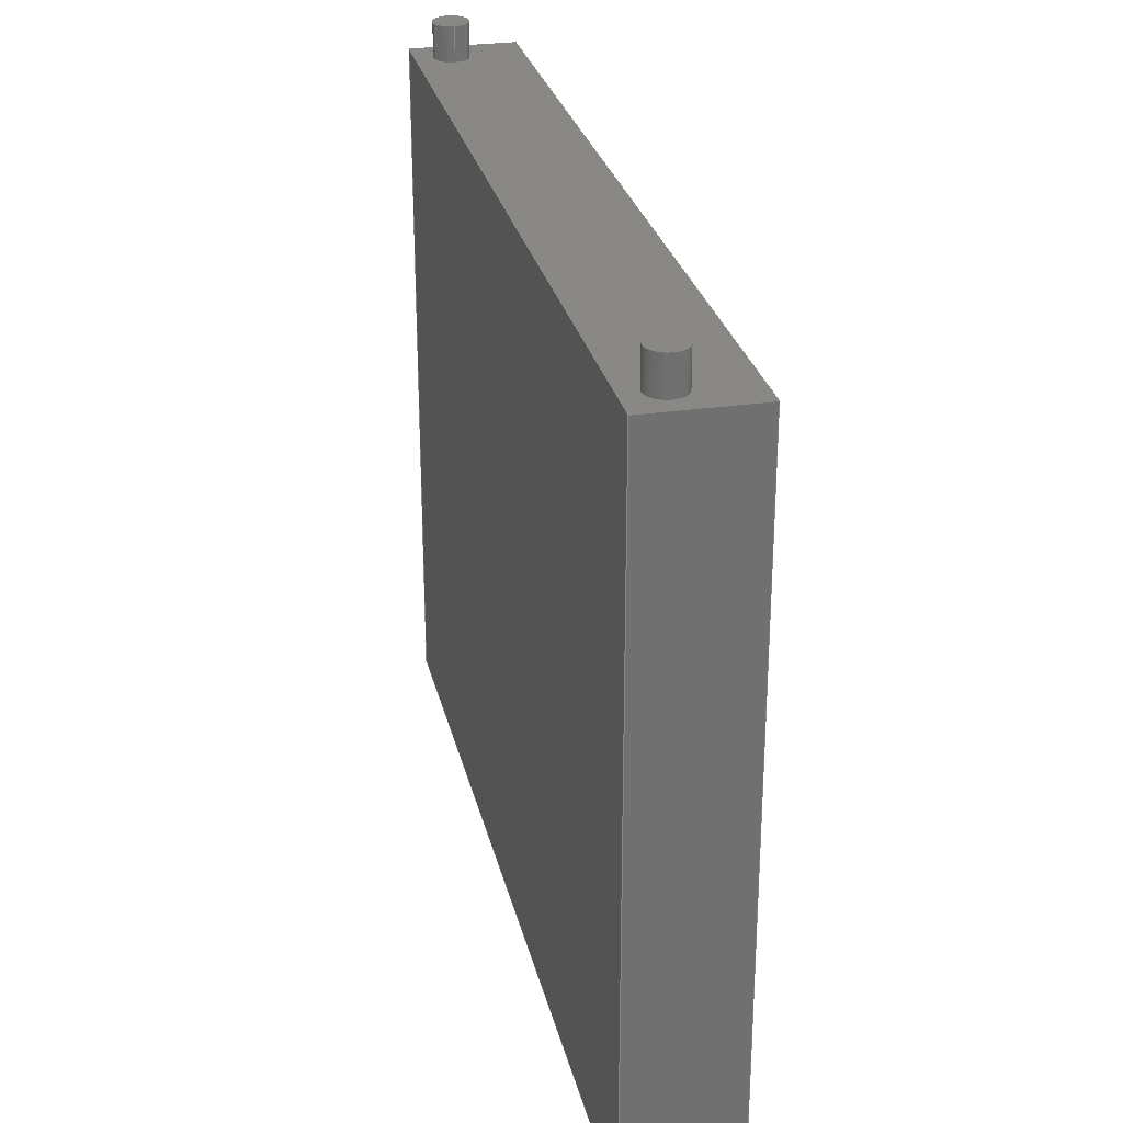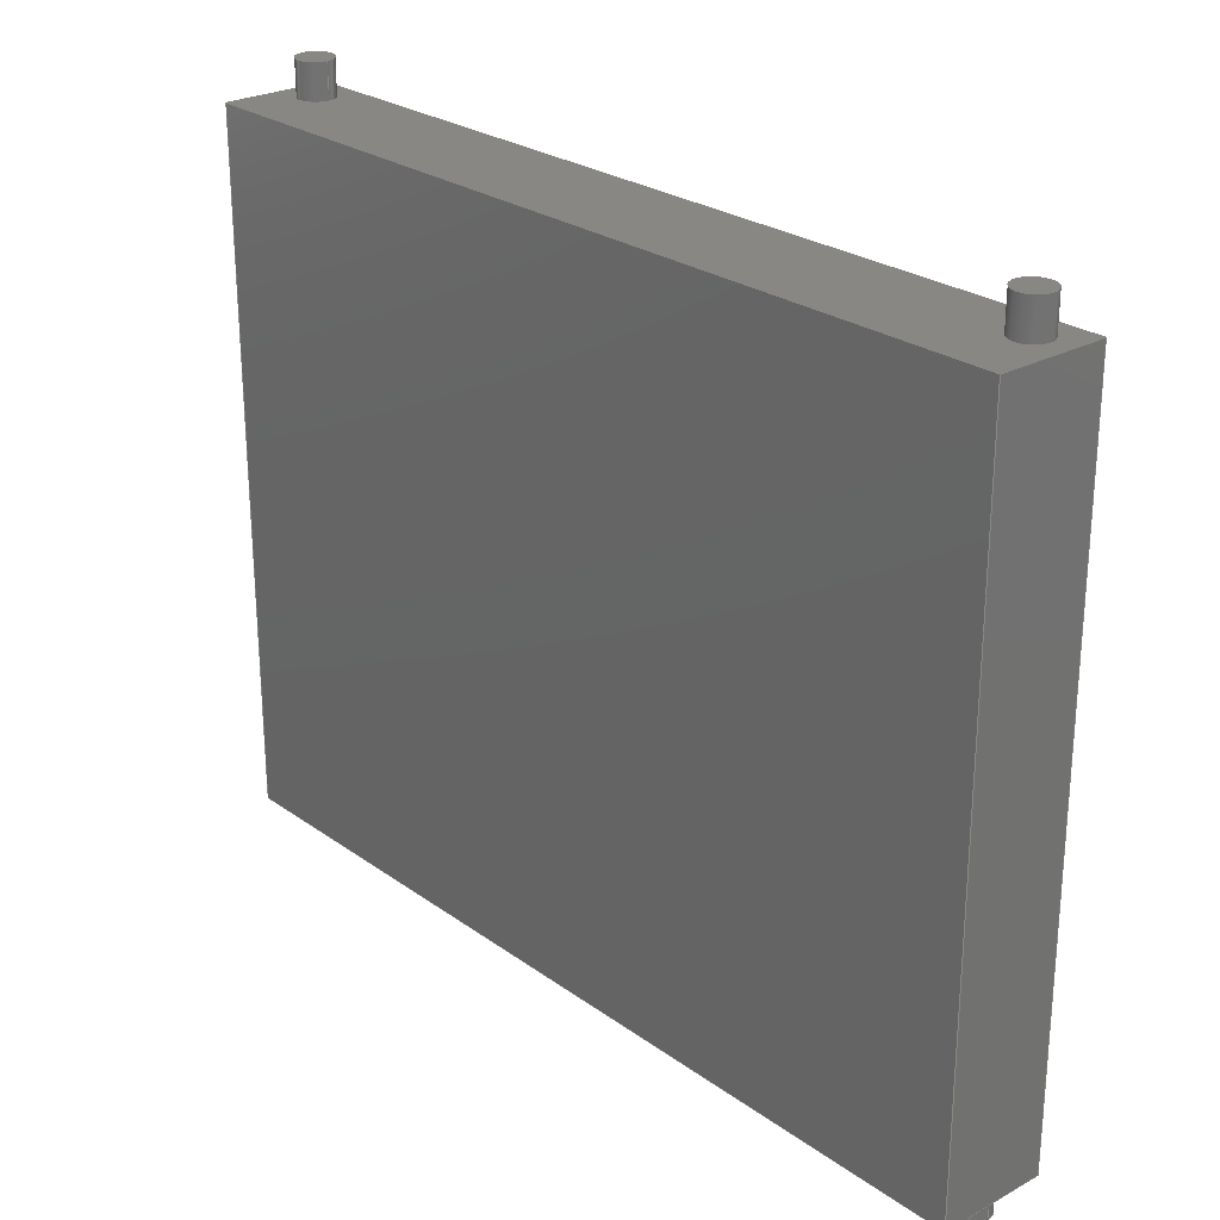
<metadata>
{"format":"step","ext":"step","renderer":"f3d","projection":"perspective","resolution":1024,"background":"white","views":[{"elev":27.6,"azim":77.4,"up":"+Z"},{"elev":25.4,"azim":-131.2,"up":"+Z"}]}
</metadata>
<code>
ISO-10303-21;
DATA;
#1=MECHANICAL_DESIGN_GEOMETRIC_PRESENTATION_REPRESENTATION('',(#8),#368);
#2=ITEM_DEFINED_TRANSFORMATION($,$,#216,#239);
#3=(
REPRESENTATION_RELATIONSHIP($,$,#379,#378)
REPRESENTATION_RELATIONSHIP_WITH_TRANSFORMATION(#2)
SHAPE_REPRESENTATION_RELATIONSHIP()
);
#4=CONTEXT_DEPENDENT_SHAPE_REPRESENTATION(#3,#377);
#5=NEXT_ASSEMBLY_USAGE_OCCURRENCE('\X2\96F6.9e+86EF6\X0\1:1',
'\X2\96F6.9e+86EF6\X0\1:1','\X2\96F6.9e+86EF6\X0\1:1',#381,#382,
'\X2\96F6.9e+86EF6\X0\1:1');
#6=SHAPE_REPRESENTATION_RELATIONSHIP('SRR','None',#379,#7);
#7=ADVANCED_BREP_SHAPE_REPRESENTATION('',(#9),#367);
#8=STYLED_ITEM('',(#392),#9);
#9=MANIFOLD_SOLID_BREP('\X2\5B9e+04F53\X0\1',#202);
#10=FACE_BOUND('',#48,.T.);
#11=FACE_BOUND('',#49,.T.);
#12=FACE_BOUND('',#52,.T.);
#13=FACE_BOUND('',#53,.T.);
#14=PLANE('',#220);
#15=PLANE('',#224);
#16=PLANE('',#228);
#17=PLANE('',#232);
#18=PLANE('',#233);
#19=PLANE('',#234);
#20=PLANE('',#235);
#21=PLANE('',#236);
#22=PLANE('',#237);
#23=PLANE('',#238);
#24=FACE_OUTER_BOUND('',#38,.T.);
#25=FACE_OUTER_BOUND('',#39,.T.);
#26=FACE_OUTER_BOUND('',#40,.T.);
#27=FACE_OUTER_BOUND('',#41,.T.);
#28=FACE_OUTER_BOUND('',#42,.T.);
#29=FACE_OUTER_BOUND('',#43,.T.);
#30=FACE_OUTER_BOUND('',#44,.T.);
#31=FACE_OUTER_BOUND('',#45,.T.);
#32=FACE_OUTER_BOUND('',#46,.T.);
#33=FACE_OUTER_BOUND('',#47,.T.);
#34=FACE_OUTER_BOUND('',#50,.T.);
#35=FACE_OUTER_BOUND('',#51,.T.);
#36=FACE_OUTER_BOUND('',#54,.T.);
#37=FACE_OUTER_BOUND('',#55,.T.);
#38=EDGE_LOOP('',(#136,#137,#138,#139));
#39=EDGE_LOOP('',(#140));
#40=EDGE_LOOP('',(#141,#142,#143,#144));
#41=EDGE_LOOP('',(#145));
#42=EDGE_LOOP('',(#146,#147,#148,#149));
#43=EDGE_LOOP('',(#150));
#44=EDGE_LOOP('',(#151,#152,#153,#154));
#45=EDGE_LOOP('',(#155));
#46=EDGE_LOOP('',(#156,#157,#158,#159));
#47=EDGE_LOOP('',(#160,#161,#162,#163));
#48=EDGE_LOOP('',(#164));
#49=EDGE_LOOP('',(#165));
#50=EDGE_LOOP('',(#166,#167,#168,#169));
#51=EDGE_LOOP('',(#170,#171,#172,#173));
#52=EDGE_LOOP('',(#174));
#53=EDGE_LOOP('',(#175));
#54=EDGE_LOOP('',(#176,#177,#178,#179));
#55=EDGE_LOOP('',(#180,#181,#182,#183));
#56=LINE('',#312,#72);
#57=LINE('',#319,#73);
#58=LINE('',#326,#74);
#59=LINE('',#333,#75);
#60=LINE('',#339,#76);
#61=LINE('',#341,#77);
#62=LINE('',#343,#78);
#63=LINE('',#344,#79);
#64=LINE('',#347,#80);
#65=LINE('',#349,#81);
#66=LINE('',#350,#82);
#67=LINE('',#353,#83);
#68=LINE('',#355,#84);
#69=LINE('',#356,#85);
#70=LINE('',#358,#86);
#71=LINE('',#359,#87);
#72=VECTOR('',#248,5);
#73=VECTOR('',#257,5);
#74=VECTOR('',#266,5);
#75=VECTOR('',#275,5);
#76=VECTOR('',#282,10);
#77=VECTOR('',#283,10);
#78=VECTOR('',#284,10);
#79=VECTOR('',#285,10);
#80=VECTOR('',#288,10);
#81=VECTOR('',#289,10);
#82=VECTOR('',#290,10);
#83=VECTOR('',#293,10);
#84=VECTOR('',#294,10);
#85=VECTOR('',#295,10);
#86=VECTOR('',#298,10);
#87=VECTOR('',#299,10);
#88=CIRCLE('',#218,5);
#89=CIRCLE('',#219,5);
#90=CIRCLE('',#222,5);
#91=CIRCLE('',#223,5);
#92=CIRCLE('',#226,5);
#93=CIRCLE('',#227,5);
#94=CIRCLE('',#230,5);
#95=CIRCLE('',#231,5);
#96=VERTEX_POINT('',#309);
#97=VERTEX_POINT('',#311);
#98=VERTEX_POINT('',#316);
#99=VERTEX_POINT('',#318);
#100=VERTEX_POINT('',#323);
#101=VERTEX_POINT('',#325);
#102=VERTEX_POINT('',#330);
#103=VERTEX_POINT('',#332);
#104=VERTEX_POINT('',#337);
#105=VERTEX_POINT('',#338);
#106=VERTEX_POINT('',#340);
#107=VERTEX_POINT('',#342);
#108=VERTEX_POINT('',#346);
#109=VERTEX_POINT('',#348);
#110=VERTEX_POINT('',#352);
#111=VERTEX_POINT('',#354);
#112=EDGE_CURVE('',#96,#96,#88,.T.);
#113=EDGE_CURVE('',#96,#97,#56,.T.);
#114=EDGE_CURVE('',#97,#97,#89,.T.);
#115=EDGE_CURVE('',#98,#98,#90,.T.);
#116=EDGE_CURVE('',#98,#99,#57,.T.);
#117=EDGE_CURVE('',#99,#99,#91,.T.);
#118=EDGE_CURVE('',#100,#100,#92,.T.);
#119=EDGE_CURVE('',#100,#101,#58,.T.);
#120=EDGE_CURVE('',#101,#101,#93,.T.);
#121=EDGE_CURVE('',#102,#102,#94,.T.);
#122=EDGE_CURVE('',#102,#103,#59,.T.);
#123=EDGE_CURVE('',#103,#103,#95,.T.);
#124=EDGE_CURVE('',#104,#105,#60,.T.);
#125=EDGE_CURVE('',#104,#106,#61,.T.);
#126=EDGE_CURVE('',#107,#106,#62,.T.);
#127=EDGE_CURVE('',#105,#107,#63,.T.);
#128=EDGE_CURVE('',#105,#108,#64,.T.);
#129=EDGE_CURVE('',#109,#107,#65,.T.);
#130=EDGE_CURVE('',#108,#109,#66,.T.);
#131=EDGE_CURVE('',#108,#110,#67,.T.);
#132=EDGE_CURVE('',#111,#109,#68,.T.);
#133=EDGE_CURVE('',#110,#111,#69,.T.);
#134=EDGE_CURVE('',#110,#104,#70,.T.);
#135=EDGE_CURVE('',#106,#111,#71,.T.);
#136=ORIENTED_EDGE('',*,*,#112,.F.);
#137=ORIENTED_EDGE('',*,*,#113,.T.);
#138=ORIENTED_EDGE('',*,*,#114,.F.);
#139=ORIENTED_EDGE('',*,*,#113,.F.);
#140=ORIENTED_EDGE('',*,*,#112,.T.);
#141=ORIENTED_EDGE('',*,*,#115,.F.);
#142=ORIENTED_EDGE('',*,*,#116,.T.);
#143=ORIENTED_EDGE('',*,*,#117,.F.);
#144=ORIENTED_EDGE('',*,*,#116,.F.);
#145=ORIENTED_EDGE('',*,*,#115,.T.);
#146=ORIENTED_EDGE('',*,*,#118,.F.);
#147=ORIENTED_EDGE('',*,*,#119,.T.);
#148=ORIENTED_EDGE('',*,*,#120,.F.);
#149=ORIENTED_EDGE('',*,*,#119,.F.);
#150=ORIENTED_EDGE('',*,*,#118,.T.);
#151=ORIENTED_EDGE('',*,*,#121,.F.);
#152=ORIENTED_EDGE('',*,*,#122,.T.);
#153=ORIENTED_EDGE('',*,*,#123,.F.);
#154=ORIENTED_EDGE('',*,*,#122,.F.);
#155=ORIENTED_EDGE('',*,*,#121,.T.);
#156=ORIENTED_EDGE('',*,*,#124,.F.);
#157=ORIENTED_EDGE('',*,*,#125,.T.);
#158=ORIENTED_EDGE('',*,*,#126,.F.);
#159=ORIENTED_EDGE('',*,*,#127,.F.);
#160=ORIENTED_EDGE('',*,*,#128,.F.);
#161=ORIENTED_EDGE('',*,*,#127,.T.);
#162=ORIENTED_EDGE('',*,*,#129,.F.);
#163=ORIENTED_EDGE('',*,*,#130,.F.);
#164=ORIENTED_EDGE('',*,*,#120,.T.);
#165=ORIENTED_EDGE('',*,*,#123,.T.);
#166=ORIENTED_EDGE('',*,*,#131,.F.);
#167=ORIENTED_EDGE('',*,*,#130,.T.);
#168=ORIENTED_EDGE('',*,*,#132,.F.);
#169=ORIENTED_EDGE('',*,*,#133,.F.);
#170=ORIENTED_EDGE('',*,*,#134,.F.);
#171=ORIENTED_EDGE('',*,*,#133,.T.);
#172=ORIENTED_EDGE('',*,*,#135,.F.);
#173=ORIENTED_EDGE('',*,*,#125,.F.);
#174=ORIENTED_EDGE('',*,*,#114,.T.);
#175=ORIENTED_EDGE('',*,*,#117,.T.);
#176=ORIENTED_EDGE('',*,*,#135,.T.);
#177=ORIENTED_EDGE('',*,*,#132,.T.);
#178=ORIENTED_EDGE('',*,*,#129,.T.);
#179=ORIENTED_EDGE('',*,*,#126,.T.);
#180=ORIENTED_EDGE('',*,*,#134,.T.);
#181=ORIENTED_EDGE('',*,*,#124,.T.);
#182=ORIENTED_EDGE('',*,*,#128,.T.);
#183=ORIENTED_EDGE('',*,*,#131,.T.);
#184=CYLINDRICAL_SURFACE('',#217,5);
#185=CYLINDRICAL_SURFACE('',#221,5);
#186=CYLINDRICAL_SURFACE('',#225,5);
#187=CYLINDRICAL_SURFACE('',#229,5);
#188=ADVANCED_FACE('',(#24),#184,.T.);
#189=ADVANCED_FACE('',(#25),#14,.T.);
#190=ADVANCED_FACE('',(#26),#185,.T.);
#191=ADVANCED_FACE('',(#27),#15,.T.);
#192=ADVANCED_FACE('',(#28),#186,.T.);
#193=ADVANCED_FACE('',(#29),#16,.T.);
#194=ADVANCED_FACE('',(#30),#187,.T.);
#195=ADVANCED_FACE('',(#31),#17,.T.);
#196=ADVANCED_FACE('',(#32),#18,.T.);
#197=ADVANCED_FACE('',(#33,#10,#11),#19,.T.);
#198=ADVANCED_FACE('',(#34),#20,.T.);
#199=ADVANCED_FACE('',(#35,#12,#13),#21,.T.);
#200=ADVANCED_FACE('',(#36),#22,.T.);
#201=ADVANCED_FACE('',(#37),#23,.F.);
#202=CLOSED_SHELL('',(#188,#189,#190,#191,#192,#193,#194,#195,#196,#197,
#198,#199,#200,#201));
#203=DERIVED_UNIT_ELEMENT(#205,1);
#204=DERIVED_UNIT_ELEMENT(#370,-3);
#205=(
MASS_UNIT()
NAMED_UNIT(*)
SI_UNIT(.KILO.,.GRAM.)
);
#206=DERIVED_UNIT((#203,#204));
#207=MEASURE_REPRESENTATION_ITEM('density measure',
POSITIVE_RATIO_MEASURE(7850),#206);
#208=PROPERTY_DEFINITION_REPRESENTATION(#213,#210);
#209=PROPERTY_DEFINITION_REPRESENTATION(#214,#211);
#210=REPRESENTATION('material name',(#212),#367);
#211=REPRESENTATION('density',(#207),#367);
#212=DESCRIPTIVE_REPRESENTATION_ITEM('\X2\94A2\X0\','\X2\94A2\X0\');
#213=PROPERTY_DEFINITION('material property','material name',#382);
#214=PROPERTY_DEFINITION('material property','density of part',#382);
#215=AXIS2_PLACEMENT_3D('placement',#306,#240,#241);
#216=AXIS2_PLACEMENT_3D('placement',#307,#242,#243);
#217=AXIS2_PLACEMENT_3D('',#308,#244,#245);
#218=AXIS2_PLACEMENT_3D('',#310,#246,#247);
#219=AXIS2_PLACEMENT_3D('',#313,#249,#250);
#220=AXIS2_PLACEMENT_3D('',#314,#251,#252);
#221=AXIS2_PLACEMENT_3D('',#315,#253,#254);
#222=AXIS2_PLACEMENT_3D('',#317,#255,#256);
#223=AXIS2_PLACEMENT_3D('',#320,#258,#259);
#224=AXIS2_PLACEMENT_3D('',#321,#260,#261);
#225=AXIS2_PLACEMENT_3D('',#322,#262,#263);
#226=AXIS2_PLACEMENT_3D('',#324,#264,#265);
#227=AXIS2_PLACEMENT_3D('',#327,#267,#268);
#228=AXIS2_PLACEMENT_3D('',#328,#269,#270);
#229=AXIS2_PLACEMENT_3D('',#329,#271,#272);
#230=AXIS2_PLACEMENT_3D('',#331,#273,#274);
#231=AXIS2_PLACEMENT_3D('',#334,#276,#277);
#232=AXIS2_PLACEMENT_3D('',#335,#278,#279);
#233=AXIS2_PLACEMENT_3D('',#336,#280,#281);
#234=AXIS2_PLACEMENT_3D('',#345,#286,#287);
#235=AXIS2_PLACEMENT_3D('',#351,#291,#292);
#236=AXIS2_PLACEMENT_3D('',#357,#296,#297);
#237=AXIS2_PLACEMENT_3D('',#360,#300,#301);
#238=AXIS2_PLACEMENT_3D('',#361,#302,#303);
#239=AXIS2_PLACEMENT_3D('',#362,#304,#305);
#240=DIRECTION('axis',(0,0,1));
#241=DIRECTION('refdir',(1,0,0));
#242=DIRECTION('axis',(0,0,1));
#243=DIRECTION('refdir',(1,0,0));
#244=DIRECTION('center_axis',(0,0,1));
#245=DIRECTION('ref_axis',(1,0,0));
#246=DIRECTION('center_axis',(0,0,1));
#247=DIRECTION('ref_axis',(1,0,0));
#248=DIRECTION('',(0,0,-1));
#249=DIRECTION('center_axis',(0,0,-1));
#250=DIRECTION('ref_axis',(1,0,0));
#251=DIRECTION('center_axis',(0,0,1));
#252=DIRECTION('ref_axis',(1,0,0));
#253=DIRECTION('center_axis',(0,0,1));
#254=DIRECTION('ref_axis',(-1,0,0));
#255=DIRECTION('center_axis',(0,0,1));
#256=DIRECTION('ref_axis',(-1,0,0));
#257=DIRECTION('',(0,0,-1));
#258=DIRECTION('center_axis',(0,0,-1));
#259=DIRECTION('ref_axis',(-1,0,0));
#260=DIRECTION('center_axis',(0,0,1));
#261=DIRECTION('ref_axis',(-1,0,0));
#262=DIRECTION('center_axis',(0,0,-1));
#263=DIRECTION('ref_axis',(1,0,0));
#264=DIRECTION('center_axis',(-3.932e-33,0,-1));
#265=DIRECTION('ref_axis',(1,0,-3.932e-33));
#266=DIRECTION('',(0,0,1));
#267=DIRECTION('center_axis',(3.932e-33,0,1));
#268=DIRECTION('ref_axis',(1,0,0));
#269=DIRECTION('center_axis',(-3.932e-33,0,-1));
#270=DIRECTION('ref_axis',(1,0,-3.932e-33));
#271=DIRECTION('center_axis',(0,0,-1));
#272=DIRECTION('ref_axis',(1,0,0));
#273=DIRECTION('center_axis',(-3.932e-33,0,-1));
#274=DIRECTION('ref_axis',(1,0,-3.932e-33));
#275=DIRECTION('',(0,0,1));
#276=DIRECTION('center_axis',(3.932e-33,0,1));
#277=DIRECTION('ref_axis',(1,0,0));
#278=DIRECTION('center_axis',(-3.932e-33,0,-1));
#279=DIRECTION('ref_axis',(1,0,-3.932e-33));
#280=DIRECTION('center_axis',(-1,0,0));
#281=DIRECTION('ref_axis',(0,0,1));
#282=DIRECTION('',(0,0,-1));
#283=DIRECTION('',(0,1,0));
#284=DIRECTION('',(0,0,1));
#285=DIRECTION('',(0,1,0));
#286=DIRECTION('center_axis',(-3.932e-33,0,-1));
#287=DIRECTION('ref_axis',(-1,0,3.932e-33));
#288=DIRECTION('',(1,0,-3.932e-33));
#289=DIRECTION('',(-1,0,3.932e-33));
#290=DIRECTION('',(0,1,0));
#291=DIRECTION('center_axis',(1,0,0));
#292=DIRECTION('ref_axis',(0,0,-1));
#293=DIRECTION('',(0,0,1));
#294=DIRECTION('',(0,0,-1));
#295=DIRECTION('',(0,1,0));
#296=DIRECTION('center_axis',(0,0,1));
#297=DIRECTION('ref_axis',(1,0,0));
#298=DIRECTION('',(-1,0,0));
#299=DIRECTION('',(1,0,0));
#300=DIRECTION('center_axis',(0,1,0));
#301=DIRECTION('ref_axis',(0,0,1));
#302=DIRECTION('center_axis',(0,1,0));
#303=DIRECTION('ref_axis',(1,0,0));
#304=DIRECTION('',(0,0,1));
#305=DIRECTION('',(1,0,0));
#306=CARTESIAN_POINT('',(0,0,0));
#307=CARTESIAN_POINT('',(0,0,0));
#308=CARTESIAN_POINT('Origin',(240.8,10,194.4));
#309=CARTESIAN_POINT('',(235.8,10,204.4));
#310=CARTESIAN_POINT('Origin',(240.8,10,204.4));
#311=CARTESIAN_POINT('',(235.8,10,194.4));
#312=CARTESIAN_POINT('',(235.8,10,194.4));
#313=CARTESIAN_POINT('Origin',(240.8,10,194.4));
#314=CARTESIAN_POINT('Origin',(240.8,10,204.4));
#315=CARTESIAN_POINT('Origin',(10,10,194.4));
#316=CARTESIAN_POINT('',(15,10,204.4));
#317=CARTESIAN_POINT('Origin',(10,10,204.4));
#318=CARTESIAN_POINT('',(15,10,194.4));
#319=CARTESIAN_POINT('',(15,10,194.4));
#320=CARTESIAN_POINT('Origin',(10,10,194.4));
#321=CARTESIAN_POINT('Origin',(10,10,204.4));
#322=CARTESIAN_POINT('Origin',(240.8,10,-9.468e-31));
#323=CARTESIAN_POINT('',(235.8,10,-10));
#324=CARTESIAN_POINT('Origin',(240.8,10,-10));
#325=CARTESIAN_POINT('',(235.8,10,-9.271e-31));
#326=CARTESIAN_POINT('',(235.8,10,-9.468e-31));
#327=CARTESIAN_POINT('Origin',(240.8,10,-9.861e-31));
#328=CARTESIAN_POINT('Origin',(240.8,10,-10));
#329=CARTESIAN_POINT('Origin',(10,10,-3.932e-32));
#330=CARTESIAN_POINT('',(5,10,-10));
#331=CARTESIAN_POINT('Origin',(10,10,-10));
#332=CARTESIAN_POINT('',(5,10,-1.966e-32));
#333=CARTESIAN_POINT('',(5,10,-3.932e-32));
#334=CARTESIAN_POINT('Origin',(10,10,-9.861e-31));
#335=CARTESIAN_POINT('Origin',(10,10,-10));
#336=CARTESIAN_POINT('Origin',(0,0,0));
#337=CARTESIAN_POINT('',(0,0,194.4));
#338=CARTESIAN_POINT('',(0,0,0));
#339=CARTESIAN_POINT('',(0,0,194.4));
#340=CARTESIAN_POINT('',(0,30,194.4));
#341=CARTESIAN_POINT('',(0,0,194.4));
#342=CARTESIAN_POINT('',(0,30,0));
#343=CARTESIAN_POINT('',(0,30,194.4));
#344=CARTESIAN_POINT('',(0,0,0));
#345=CARTESIAN_POINT('Origin',(250.8,0,-9.861e-31));
#346=CARTESIAN_POINT('',(250.8,0,-9.861e-31));
#347=CARTESIAN_POINT('',(0,0,0));
#348=CARTESIAN_POINT('',(250.8,30,0));
#349=CARTESIAN_POINT('',(0,30,0));
#350=CARTESIAN_POINT('',(250.8,0,-9.861e-31));
#351=CARTESIAN_POINT('Origin',(250.8,0,194.4));
#352=CARTESIAN_POINT('',(250.8,0,194.4));
#353=CARTESIAN_POINT('',(250.8,0,-9.861e-31));
#354=CARTESIAN_POINT('',(250.8,30,194.4));
#355=CARTESIAN_POINT('',(250.8,30,-9.861e-31));
#356=CARTESIAN_POINT('',(250.8,0,194.4));
#357=CARTESIAN_POINT('Origin',(0,0,194.4));
#358=CARTESIAN_POINT('',(250.8,0,194.4));
#359=CARTESIAN_POINT('',(250.8,30,194.4));
#360=CARTESIAN_POINT('Origin',(125.4,30,97.2));
#361=CARTESIAN_POINT('Origin',(125.4,0,97.2));
#362=CARTESIAN_POINT('',(0,0,0));
#363=UNCERTAINTY_MEASURE_WITH_UNIT(LENGTH_MEASURE(0.01),#369,
'DISTANCE_ACCURACY_VALUE',
'Maximum model space distance between geometric entities at asserted c
onnectivities');
#364=UNCERTAINTY_MEASURE_WITH_UNIT(LENGTH_MEASURE(0.01),#369,
'DISTANCE_ACCURACY_VALUE',
'Maximum model space distance between geometric entities at asserted c
onnectivities');
#365=UNCERTAINTY_MEASURE_WITH_UNIT(LENGTH_MEASURE(0.01),#369,
'DISTANCE_ACCURACY_VALUE',
'Maximum model space distance between geometric entities at asserted c
onnectivities');
#366=(
GEOMETRIC_REPRESENTATION_CONTEXT(3)
GLOBAL_UNCERTAINTY_ASSIGNED_CONTEXT((#363))
GLOBAL_UNIT_ASSIGNED_CONTEXT((#369,#371,#372))
REPRESENTATION_CONTEXT('','3D')
);
#367=(
GEOMETRIC_REPRESENTATION_CONTEXT(3)
GLOBAL_UNCERTAINTY_ASSIGNED_CONTEXT((#364))
GLOBAL_UNIT_ASSIGNED_CONTEXT((#369,#371,#372))
REPRESENTATION_CONTEXT('','3D')
);
#368=(
GEOMETRIC_REPRESENTATION_CONTEXT(3)
GLOBAL_UNCERTAINTY_ASSIGNED_CONTEXT((#365))
GLOBAL_UNIT_ASSIGNED_CONTEXT((#369,#371,#372))
REPRESENTATION_CONTEXT('','3D')
);
#369=(
LENGTH_UNIT()
NAMED_UNIT(*)
SI_UNIT(.MILLI.,.METRE.)
);
#370=(
LENGTH_UNIT()
NAMED_UNIT(*)
SI_UNIT($,.METRE.)
);
#371=(
NAMED_UNIT(*)
PLANE_ANGLE_UNIT()
SI_UNIT($,.RADIAN.)
);
#372=(
NAMED_UNIT(*)
SI_UNIT($,.STERADIAN.)
SOLID_ANGLE_UNIT()
);
#373=SHAPE_DEFINITION_REPRESENTATION(#375,#378);
#374=SHAPE_DEFINITION_REPRESENTATION(#376,#379);
#375=PRODUCT_DEFINITION_SHAPE('',$,#381);
#376=PRODUCT_DEFINITION_SHAPE('',$,#382);
#377=PRODUCT_DEFINITION_SHAPE($,$,#5);
#378=SHAPE_REPRESENTATION('',(#215,#239),#366);
#379=SHAPE_REPRESENTATION('',(#216),#367);
#380=PRODUCT_DEFINITION_CONTEXT('part definition',#388,'design');
#381=PRODUCT_DEFINITION('\X2\80CC9e+09\X0\','\X2\80CC9e+09\X0\ v1',#383,#380);
#382=PRODUCT_DEFINITION('\X2\96F6.9e+86EF6\X0\1','\X2\96F6.9e+86EF6\X0\1',
#384,#380);
#383=PRODUCT_DEFINITION_FORMATION('',$,#390);
#384=PRODUCT_DEFINITION_FORMATION('',$,#391);
#385=PRODUCT_RELATED_PRODUCT_CATEGORY('\X2\80CC9e+09\X0\ v1','\X2\80CC9e+09\X0\ 
v1',(#390));
#386=PRODUCT_RELATED_PRODUCT_CATEGORY('\X2\96F6.9e+86EF6\X0\1',
'\X2\96F6.9e+86EF6\X0\1',(#391));
#387=APPLICATION_PROTOCOL_DEFINITION('international standard',
'automotive_design',2009,#388);
#388=APPLICATION_CONTEXT(
'Core Data for Automotive Mechanical Design Process');
#389=PRODUCT_CONTEXT('part definition',#388,'mechanical');
#390=PRODUCT('\X2\80CC9e+09\X0\','\X2\80CC9e+09\X0\ v1',$,(#389));
#391=PRODUCT('\X2\96F6.9e+86EF6\X0\1','\X2\96F6.9e+86EF6\X0\1',$,(#389));
#392=PRESENTATION_STYLE_ASSIGNMENT((#393));
#393=SURFACE_STYLE_USAGE(.BOTH.,#394);
#394=SURFACE_SIDE_STYLE('',(#395));
#395=SURFACE_STYLE_FILL_AREA(#396);
#396=FILL_AREA_STYLE('\X2\94A2\X0\ - \X2\7F0\X0\',(#397));
#397=FILL_AREA_STYLE_COLOUR('\X2\94A2\X0\ - \X2\7F0\X0\',#398);
#398=COLOUR_RGB('\X2\94A2\X0\ - \X2\7F0\X0\',0.6275,0.6275,
0.6275);
ENDSEC;
END-ISO-10303-21;

</code>
